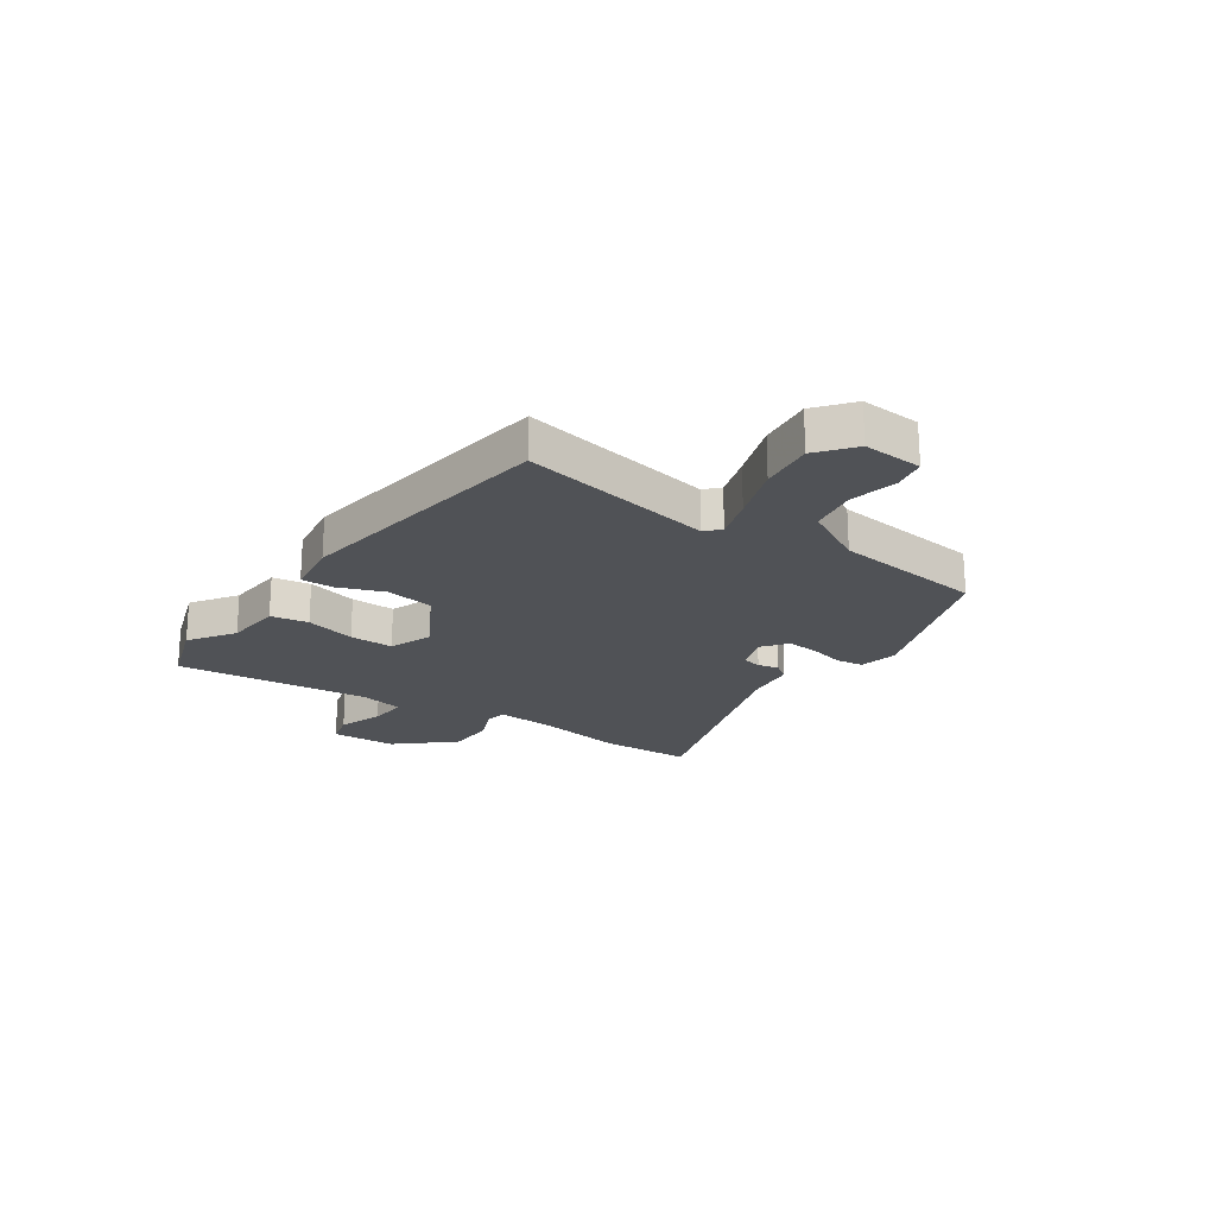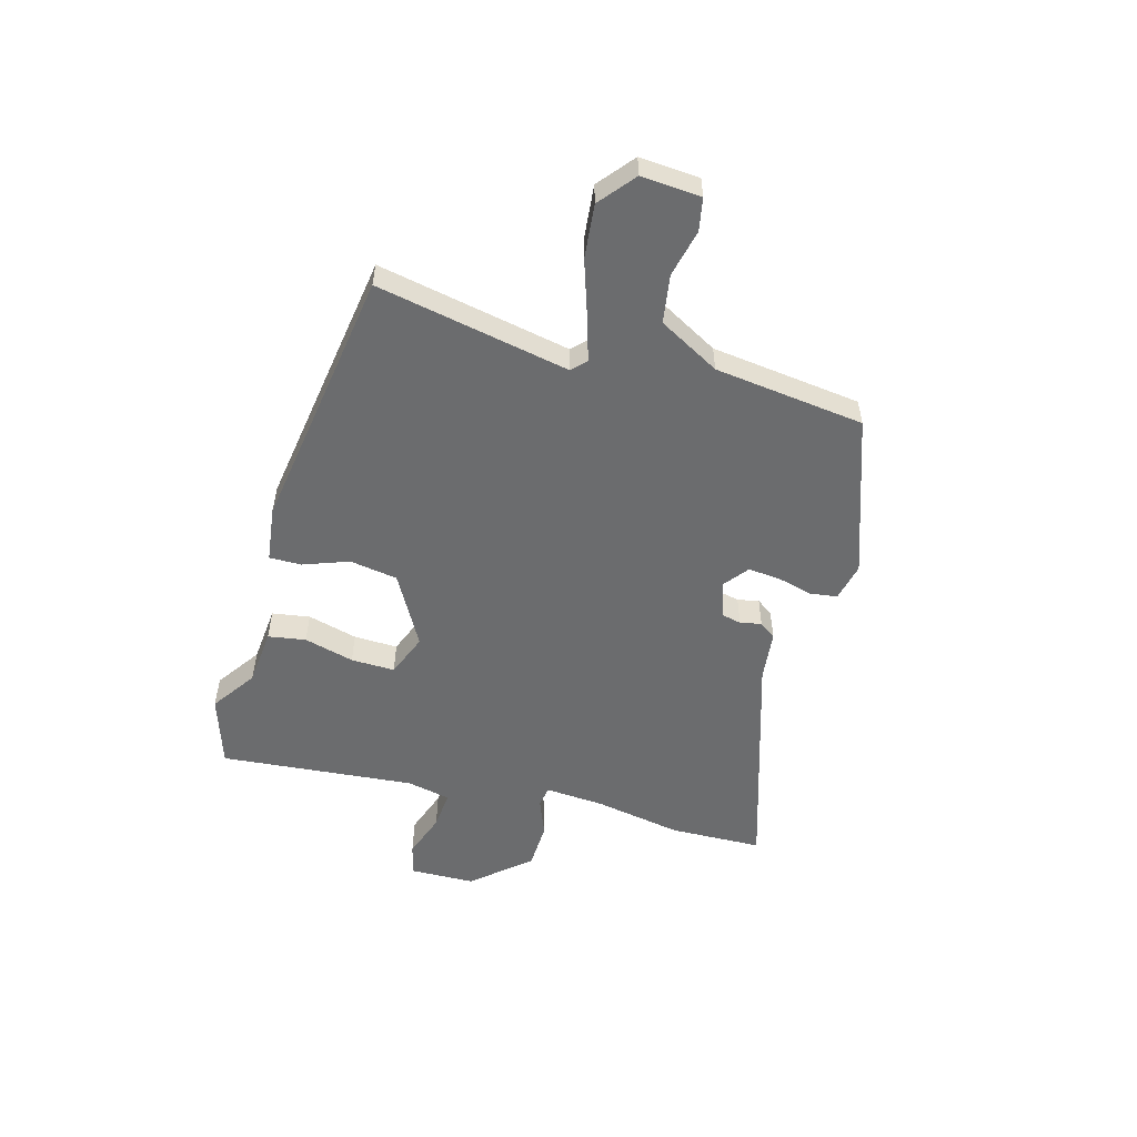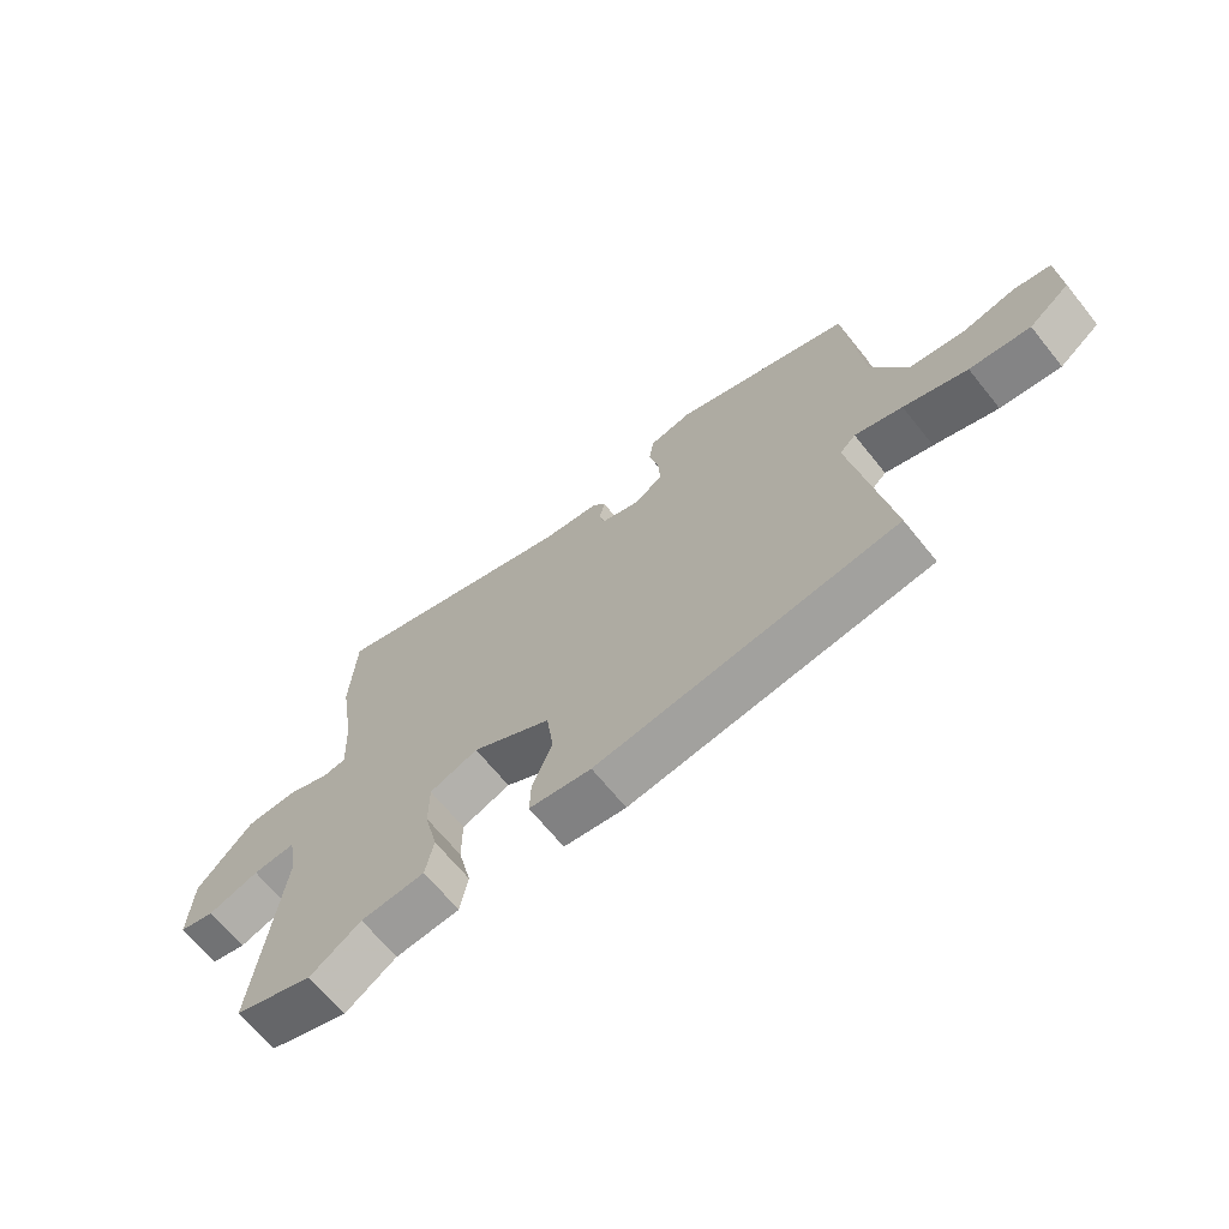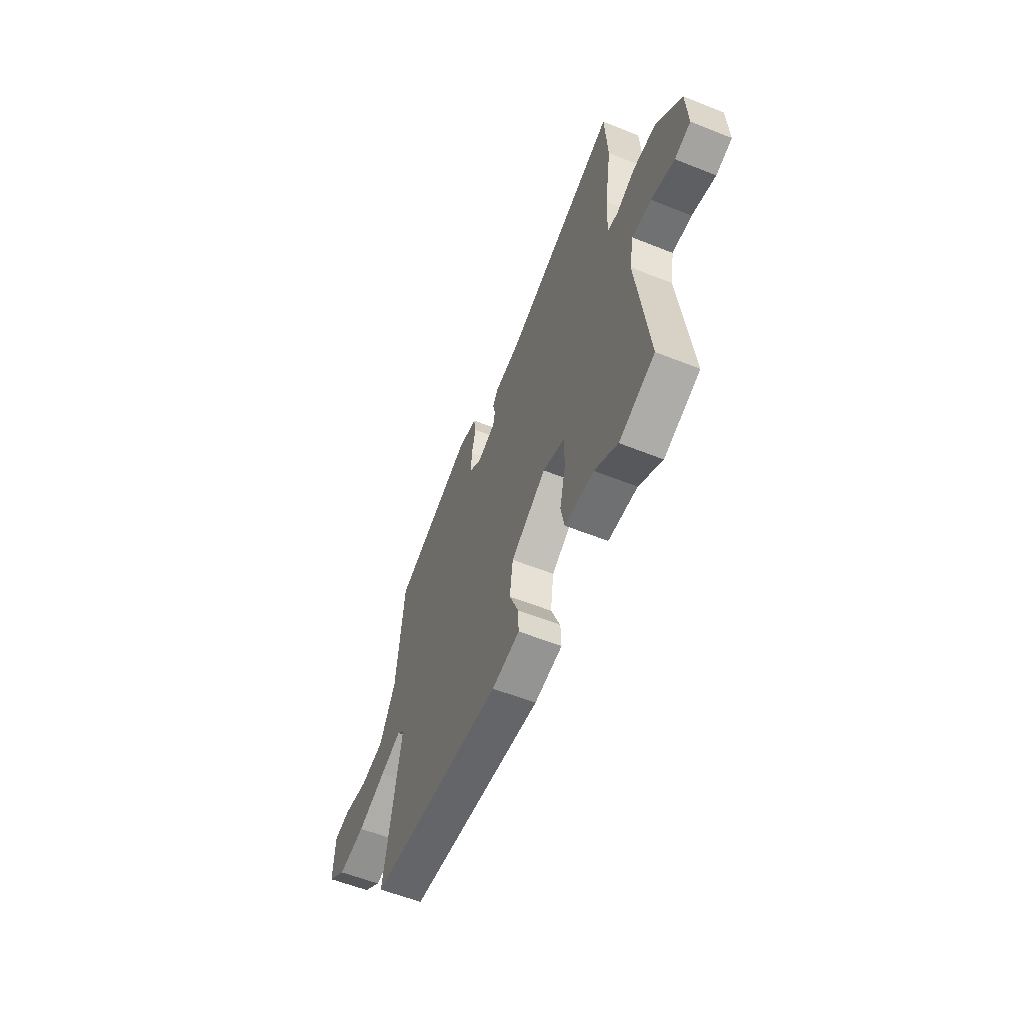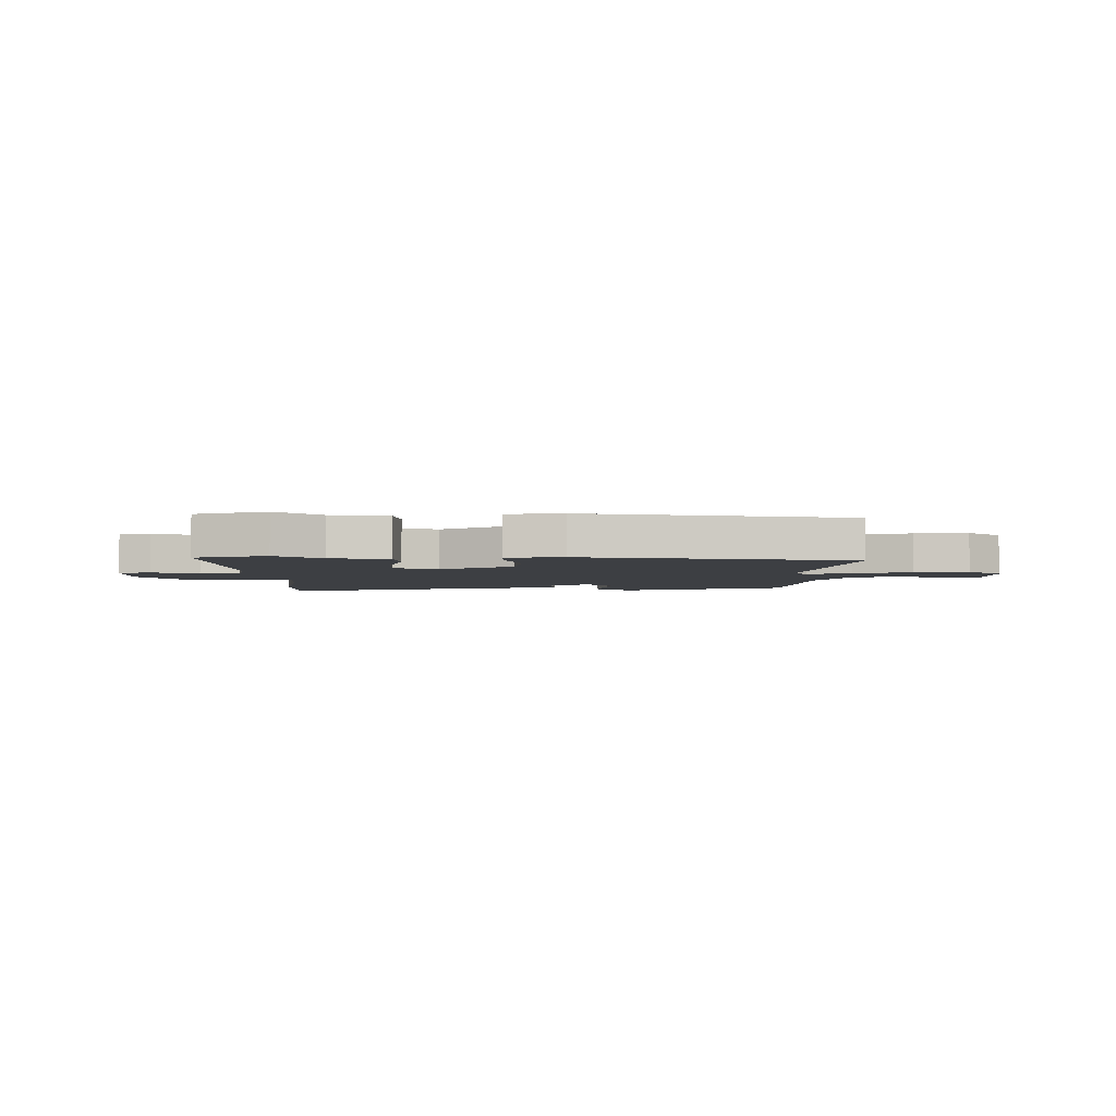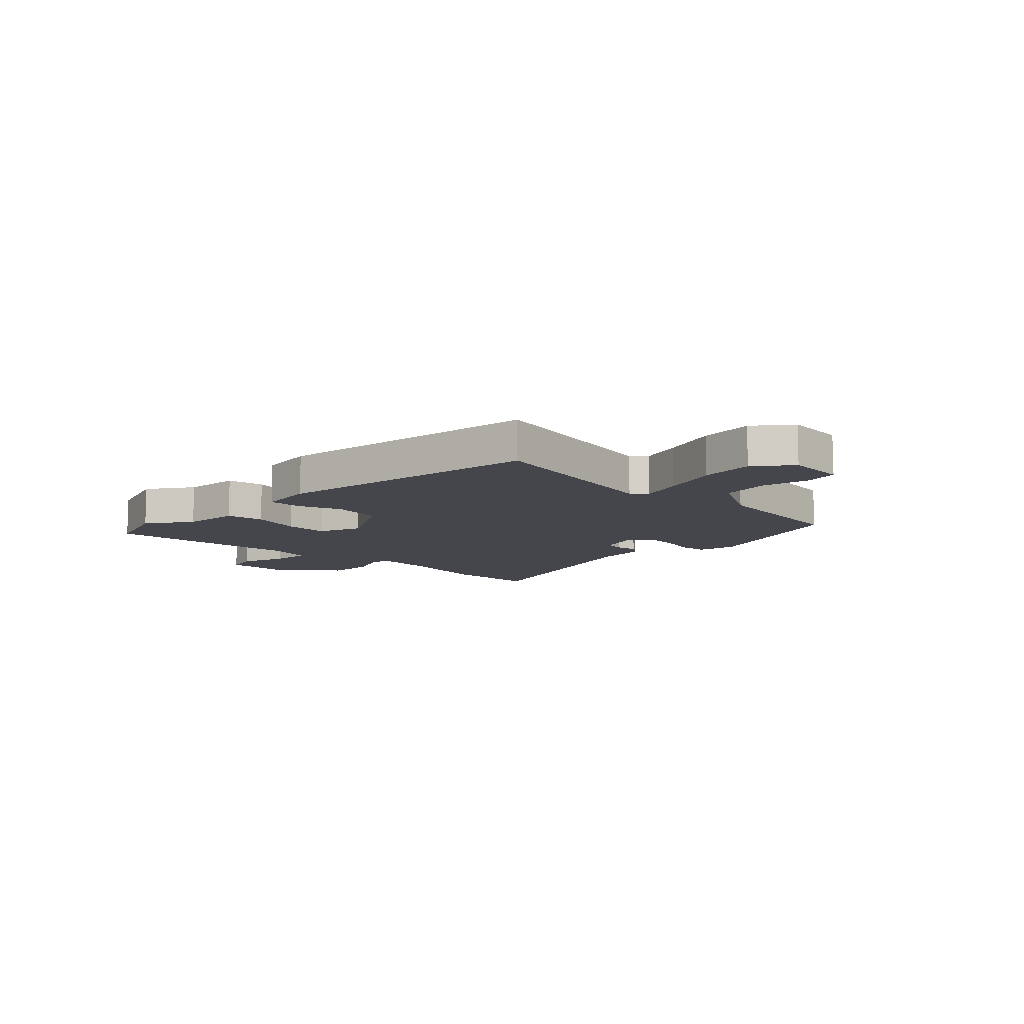
<metadata>
{"format":"obj","ext":"obj","renderer":"f3d","projection":"perspective","resolution":1024,"background":"white","views":[{"elev":-21.0,"azim":-125.6,"up":"+Y"},{"elev":-53.6,"azim":-107.1,"up":"+Y"},{"elev":-67.1,"azim":-141.1,"up":"+Z"},{"elev":-58.4,"azim":67.6,"up":"+Z"},{"elev":-3.8,"azim":177.6,"up":"+Y"},{"elev":-10.1,"azim":-135.9,"up":"+Y"}]}
</metadata>
<code>
v -0.5 0.07 0.423
v -0.209 0.07 0.533
v -0.138 0.07 0.519
v -0.13 0.07 0.469
v -0.145 0.07 0.404
v -0.149 0.07 0.344
v -0.103 0.07 0.31
v -0.036 0.07 0.334
v -0.029 0.07 0.37
v -0.038 0.07 0.409
v -0.017 0.07 0.44
v 0.077 0.07 0.453
v 0.495 0.07 0.595
v 0.504 0.07 0.424
v 0.479 0.07 0.262
v 0.474 0.07 0.152
v 0.512 0.07 0.146
v 0.582 0.07 0.176
v 0.669 0.07 0.175
v 0.761 0.07 0.074
v 0.767 0.07 -0.047
v 0.708 0.07 -0.063
v 0.623 0.07 -0.036
v 0.552 0.07 -0.032
v 0.537 0.07 -0.113
v 0.579 0.07 -0.472
v 0.449 0.07 -0.518
v 0.365 0.07 -0.463
v 0.259 0.07 -0.456
v 0.246 0.07 -0.387
v 0.268 0.07 -0.294
v 0.268 0.07 -0.213
v 0.188 0.07 -0.184
v 0.058 0.07 -0.261
v 0.046 0.07 -0.35
v 0.079 0.07 -0.433
v 0.081 0.07 -0.492
v -0.021 0.07 -0.508
v -0.513 0.07 -0.447
v -0.453 0.07 -0.09
v -0.479 0.07 -0.065
v -0.557 0.07 -0.091
v -0.661 0.07 -0.129
v -0.76 0.07 -0.142
v -0.827 0.07 -0.09
v -0.822 0.07 0.02
v -0.762 0.07 0.033
v -0.674 0.07 0.015
v -0.586 0.07 0.031
v -0.527 0.07 0.145
v -0.5 0 0.423
v -0.209 0 0.533
v -0.138 0 0.519
v -0.13 0 0.469
v -0.145 0 0.404
v -0.149 0 0.344
v -0.103 0 0.31
v -0.036 0 0.334
v -0.029 0 0.37
v -0.038 0 0.409
v -0.017 0 0.44
v 0.077 0 0.453
v 0.495 0 0.595
v 0.504 0 0.424
v 0.479 0 0.262
v 0.474 0 0.152
v 0.512 0 0.146
v 0.582 0 0.176
v 0.669 0 0.175
v 0.761 0 0.074
v 0.767 0 -0.047
v 0.708 0 -0.063
v 0.623 0 -0.036
v 0.552 0 -0.032
v 0.537 0 -0.113
v 0.579 0 -0.472
v 0.449 0 -0.518
v 0.365 0 -0.463
v 0.259 0 -0.456
v 0.246 0 -0.387
v 0.268 0 -0.294
v 0.268 0 -0.213
v 0.188 0 -0.184
v 0.058 0 -0.261
v 0.046 0 -0.35
v 0.079 0 -0.433
v 0.081 0 -0.492
v -0.021 0 -0.508
v -0.513 0 -0.447
v -0.453 0 -0.09
v -0.479 0 -0.065
v -0.557 0 -0.091
v -0.661 0 -0.129
v -0.76 0 -0.142
v -0.827 0 -0.09
v -0.822 0 0.02
v -0.762 0 0.033
v -0.674 0 0.015
v -0.586 0 0.031
v -0.527 0 0.145
f 45 46 47 48
f 45 48 49
f 42 43 44 45
f 41 42 45 49
f 37 38 39 40
f 35 36 37 40
f 34 35 40 41
f 33 34 41 49
f 28 29 30 31
f 28 31 32
f 25 26 27 28
f 24 25 28 32
f 20 21 22 23
f 20 23 24
f 17 18 19 20
f 16 17 20 24
f 12 13 14 15
f 12 15 16
f 9 10 11 12
f 8 9 12 16
f 7 8 16 24
f 2 3 4 5
f 50 1 2 5
f 50 5 6
f 33 49 50 6
f 7 24 32 33
f 6 7 33
f 98 97 96 95
f 99 98 95
f 95 94 93 92
f 99 95 92 91
f 90 89 88 87
f 90 87 86 85
f 91 90 85 84
f 99 91 84 83
f 81 80 79 78
f 82 81 78
f 78 77 76 75
f 82 78 75 74
f 73 72 71 70
f 74 73 70
f 70 69 68 67
f 74 70 67 66
f 65 64 63 62
f 66 65 62
f 62 61 60 59
f 66 62 59 58
f 74 66 58 57
f 55 54 53 52
f 55 52 51 100
f 56 55 100
f 56 100 99 83
f 83 82 74 57
f 83 57 56
f 1 51 52 2
f 2 52 53 3
f 3 53 54 4
f 4 54 55 5
f 5 55 56 6
f 6 56 57 7
f 7 57 58 8
f 8 58 59 9
f 9 59 60 10
f 10 60 61 11
f 11 61 62 12
f 12 62 63 13
f 13 63 64 14
f 14 64 65 15
f 15 65 66 16
f 16 66 67 17
f 17 67 68 18
f 18 68 69 19
f 19 69 70 20
f 20 70 71 21
f 21 71 72 22
f 22 72 73 23
f 23 73 74 24
f 24 74 75 25
f 25 75 76 26
f 26 76 77 27
f 27 77 78 28
f 28 78 79 29
f 29 79 80 30
f 30 80 81 31
f 31 81 82 32
f 32 82 83 33
f 33 83 84 34
f 34 84 85 35
f 35 85 86 36
f 36 86 87 37
f 37 87 88 38
f 38 88 89 39
f 39 89 90 40
f 40 90 91 41
f 41 91 92 42
f 42 92 93 43
f 43 93 94 44
f 44 94 95 45
f 45 95 96 46
f 46 96 97 47
f 47 97 98 48
f 48 98 99 49
f 49 99 100 50
f 50 100 51 1

</code>
